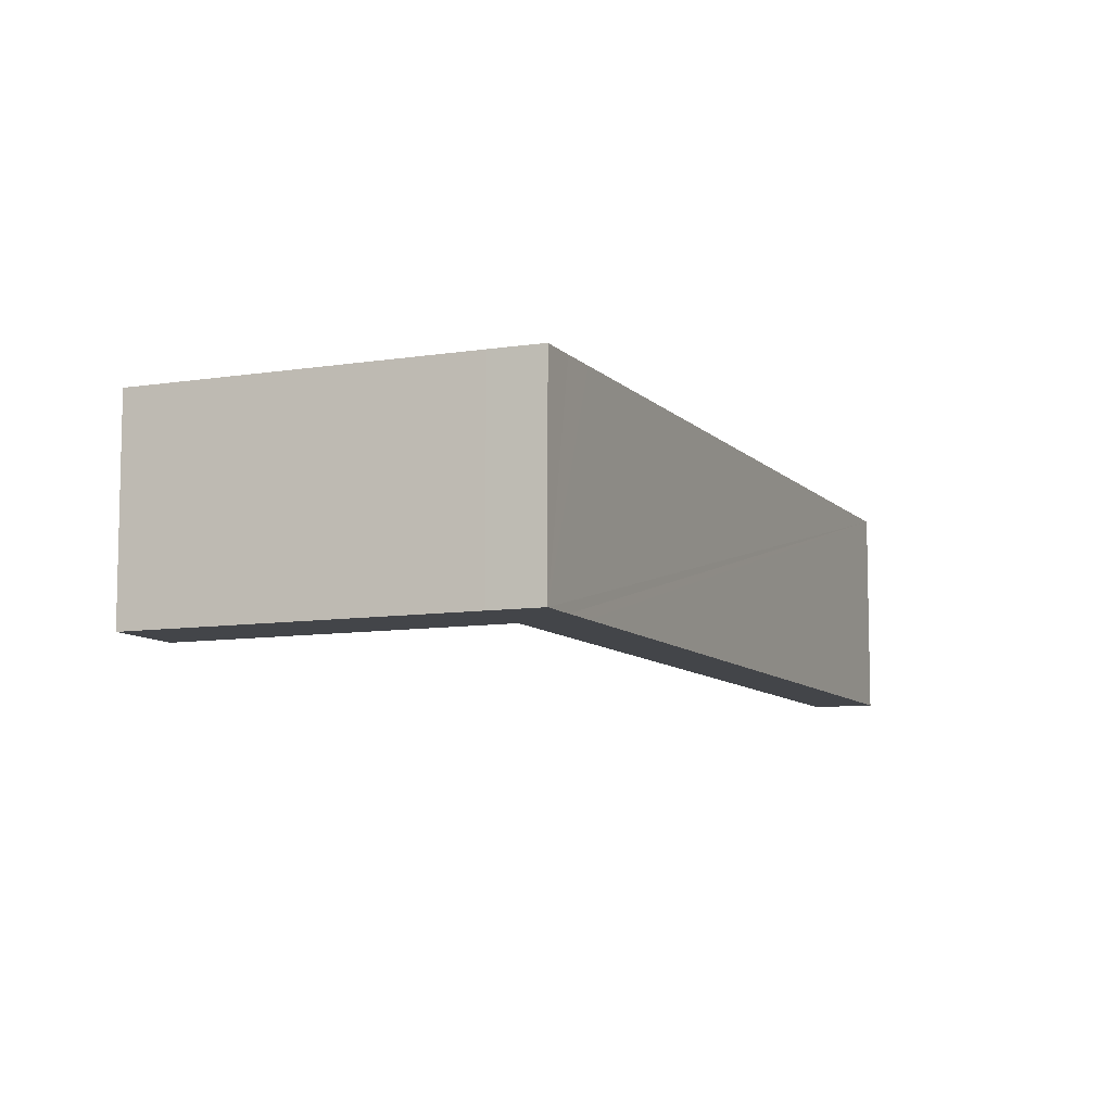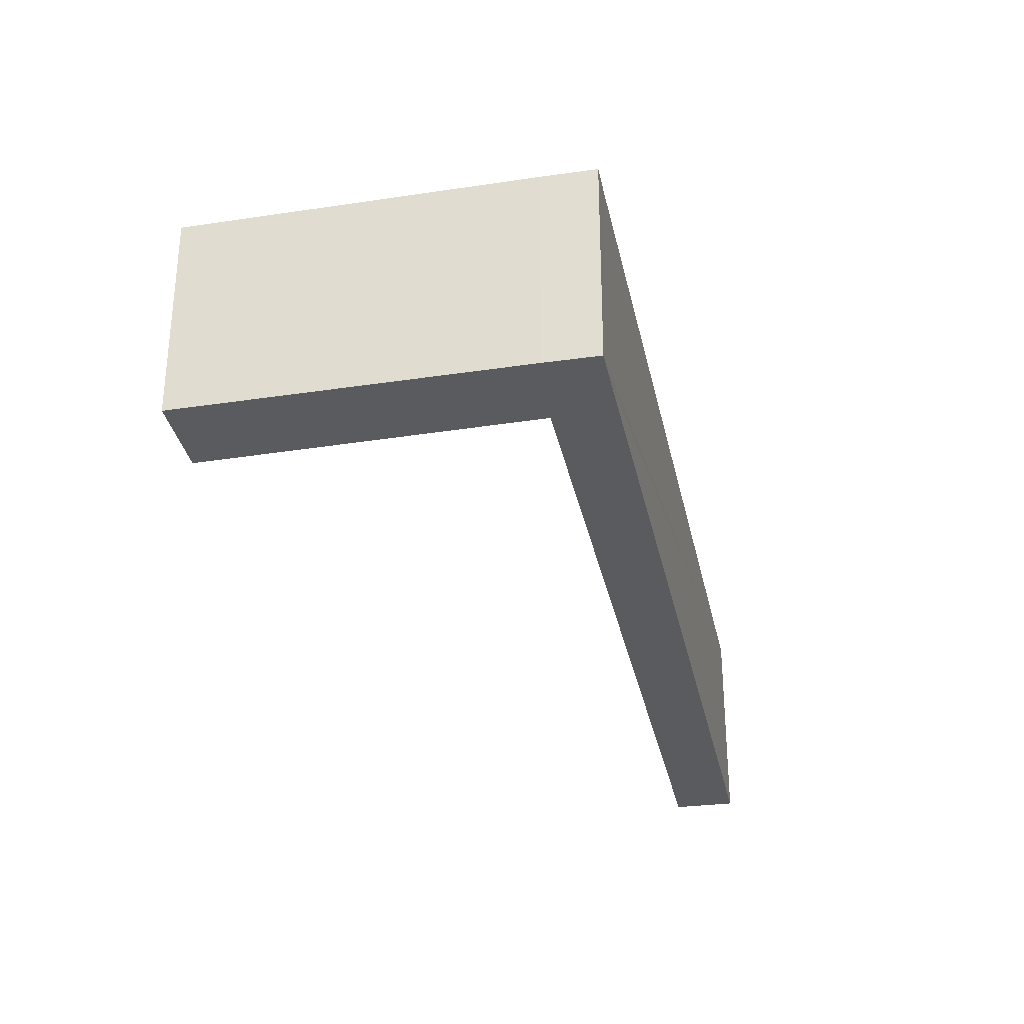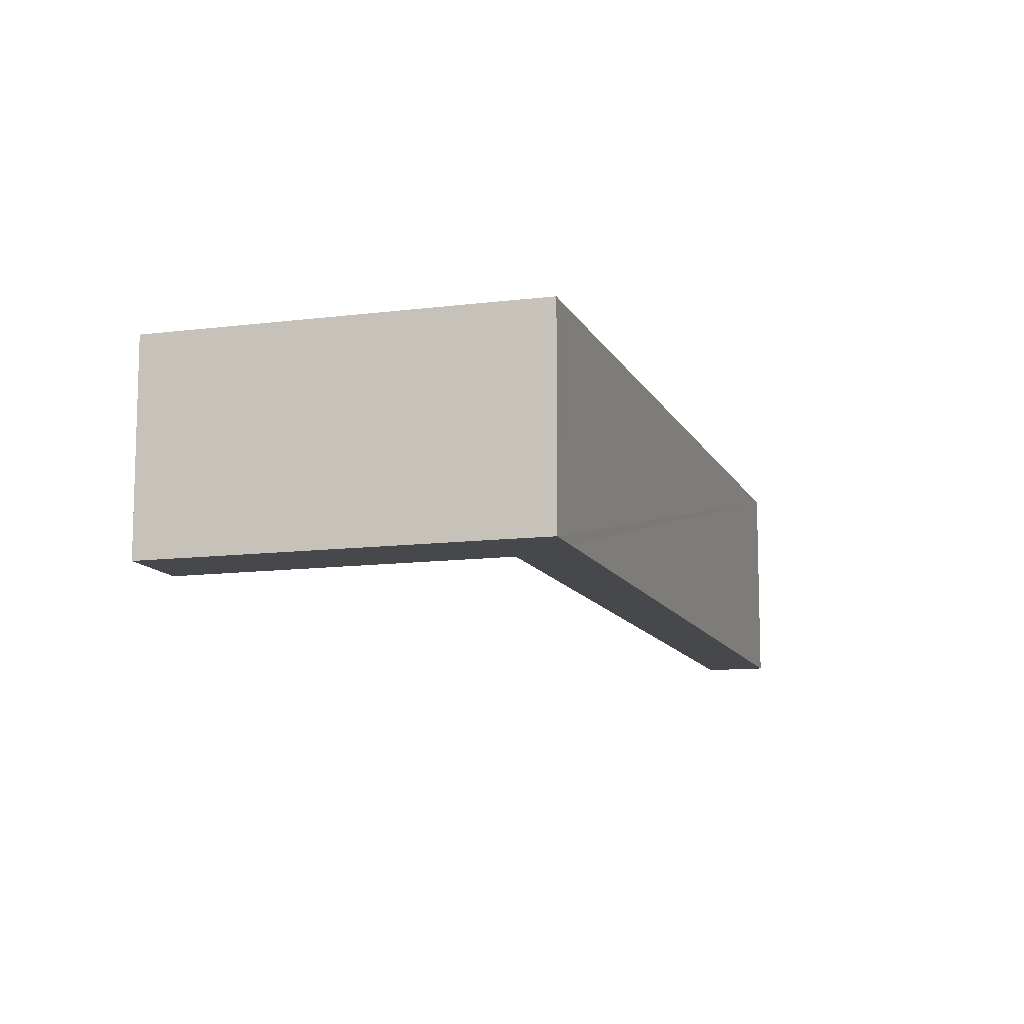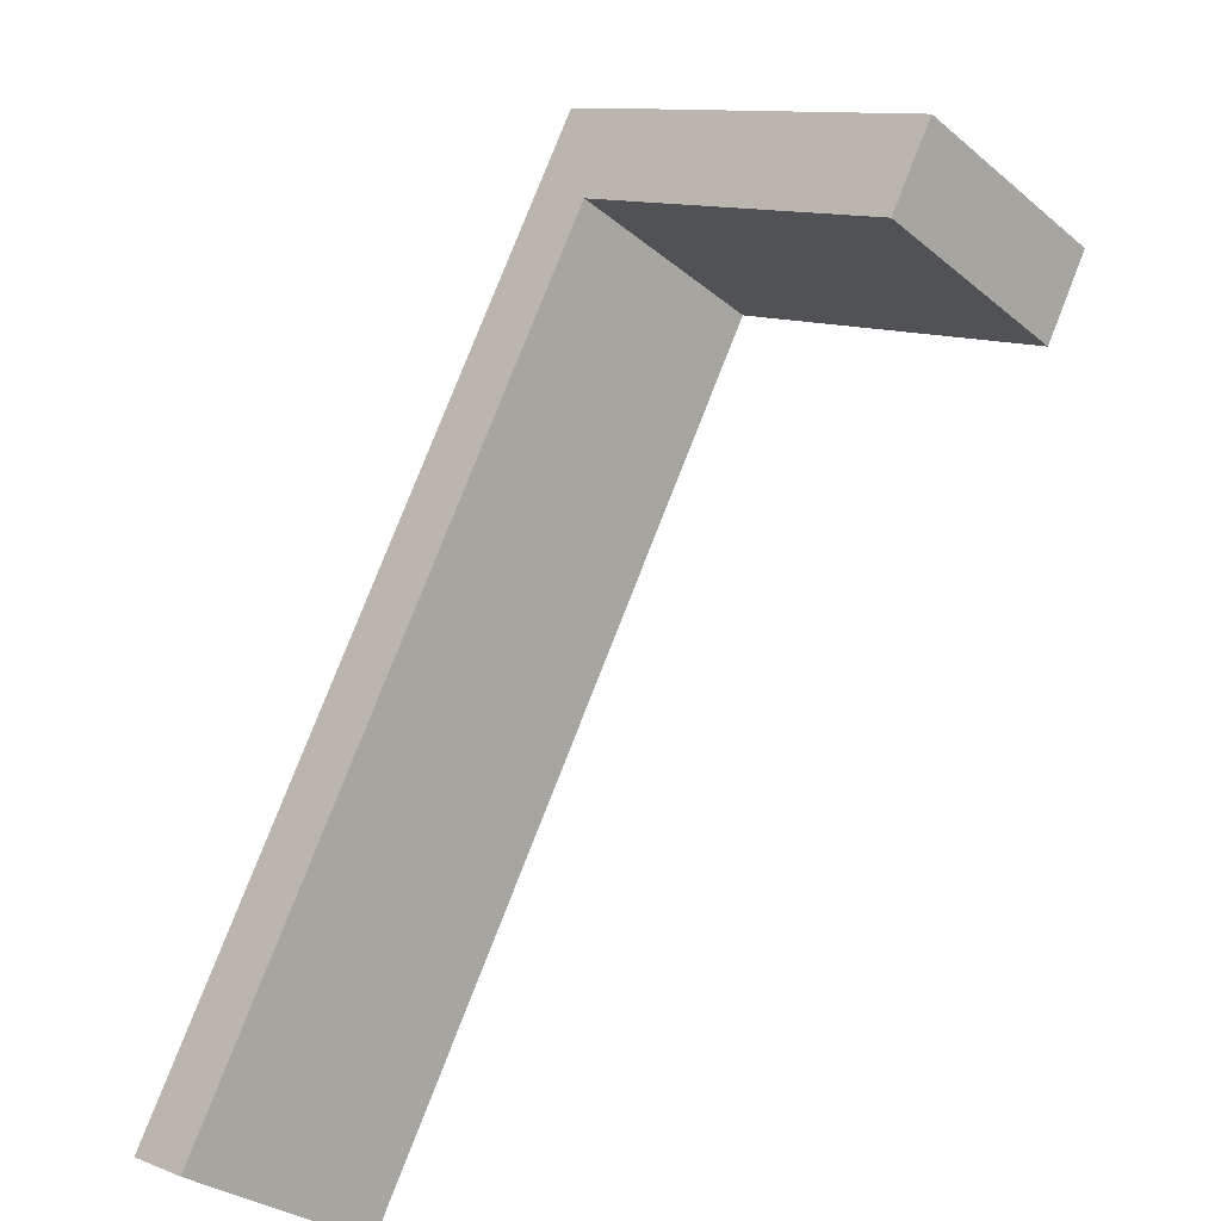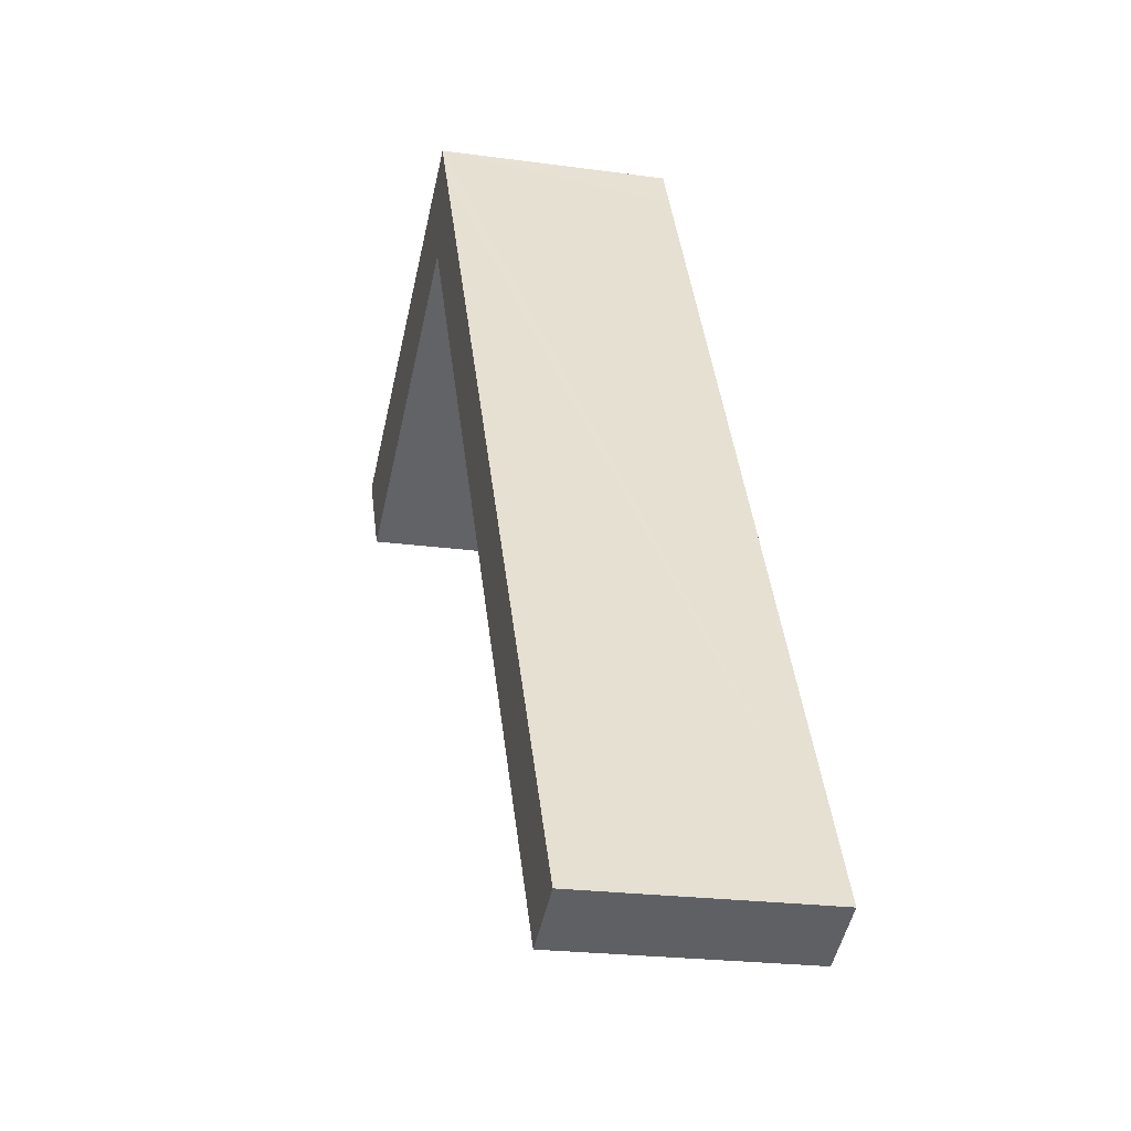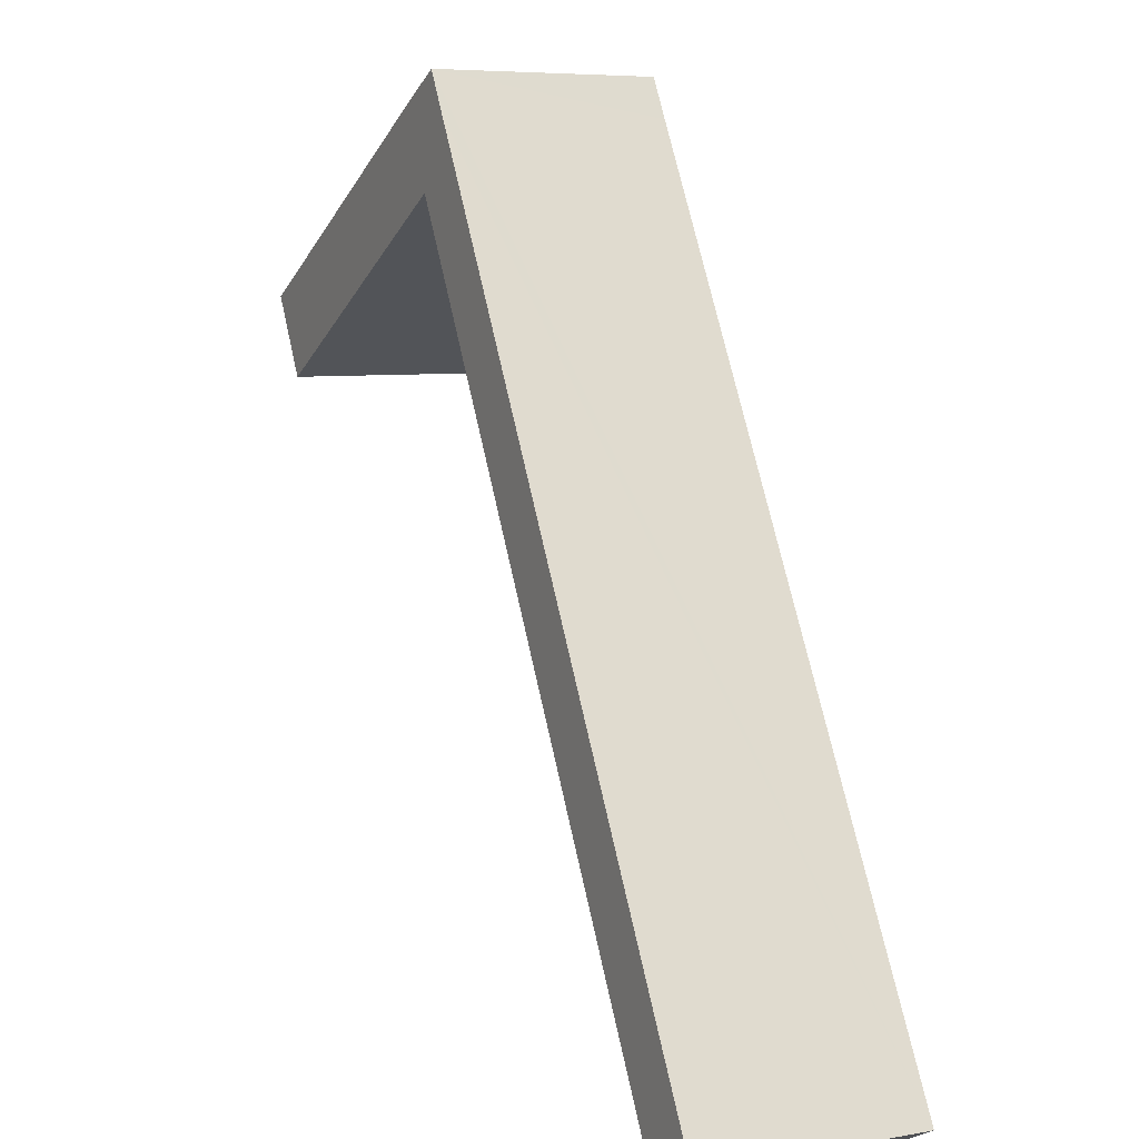
<metadata>
{"format":"obj","ext":"obj","renderer":"f3d","projection":"perspective","resolution":1024,"background":"white","views":[{"elev":-8.8,"azim":-5.3,"up":"+Y"},{"elev":-32.6,"azim":-16.9,"up":"+Y"},{"elev":-11.4,"azim":-11.4,"up":"+Y"},{"elev":-29.8,"azim":-140.1,"up":"+Z"},{"elev":-21.7,"azim":76.2,"up":"+Z"},{"elev":6.6,"azim":62.6,"up":"+Z"}]}
</metadata>
<code>
v  0 8.422 5.157e-16
v  13.33 8.422 3.596
v  1.617 8.422 -2.991
v  12.05 8.422 6.649
v  28.25 8.422 -23.95
v  31.25 8.422 -24.78
v  29.24 8.422 -25.78
v  13.38 8.422 3.5
v  31.48 8.422 -24.67
v  15.53 8.422 4.687
v  14.73 8.422 6.164
v  13.93 8.422 7.655
v  1.617 1.831e-16 -2.991
v  0 0 0
v  29.24 1.579e-15 -25.78
v  28.25 1.467e-15 -23.95
v  13.38 -2.143e-16 3.5
v  13.33 -2.202e-16 3.596
v  12.05 -4.071e-16 6.649
v  13.93 -4.687e-16 7.655
v  14.73 -3.774e-16 6.164
v  15.53 -2.87e-16 4.687
v  31.48 1.51e-15 -24.67
v  31.25 1.517e-15 -24.78
g defaultobject
f 1 2 3
f 2 1 4
f 5 6 7
f 6 5 8
f 6 8 9
f 9 8 10
f 10 8 2
f 10 2 4
f 10 4 11
f 11 4 12
f 13 1 3
f 1 13 14
f 15 5 7
f 5 15 8
f 8 15 16
f 8 16 17
f 8 17 2
f 2 17 18
f 14 4 1
f 4 14 19
f 4 19 12
f 12 19 20
f 20 11 12
f 11 20 10
f 10 20 9
f 9 20 21
f 9 21 22
f 9 22 23
f 23 6 9
f 6 23 7
f 7 23 15
f 15 23 24
f 18 3 2
f 3 18 13
f 22 24 23
f 24 22 15
f 15 22 16
f 16 22 17
f 17 22 21
f 17 21 20
f 17 20 19
f 17 19 18
f 18 19 13
f 13 19 14

</code>
